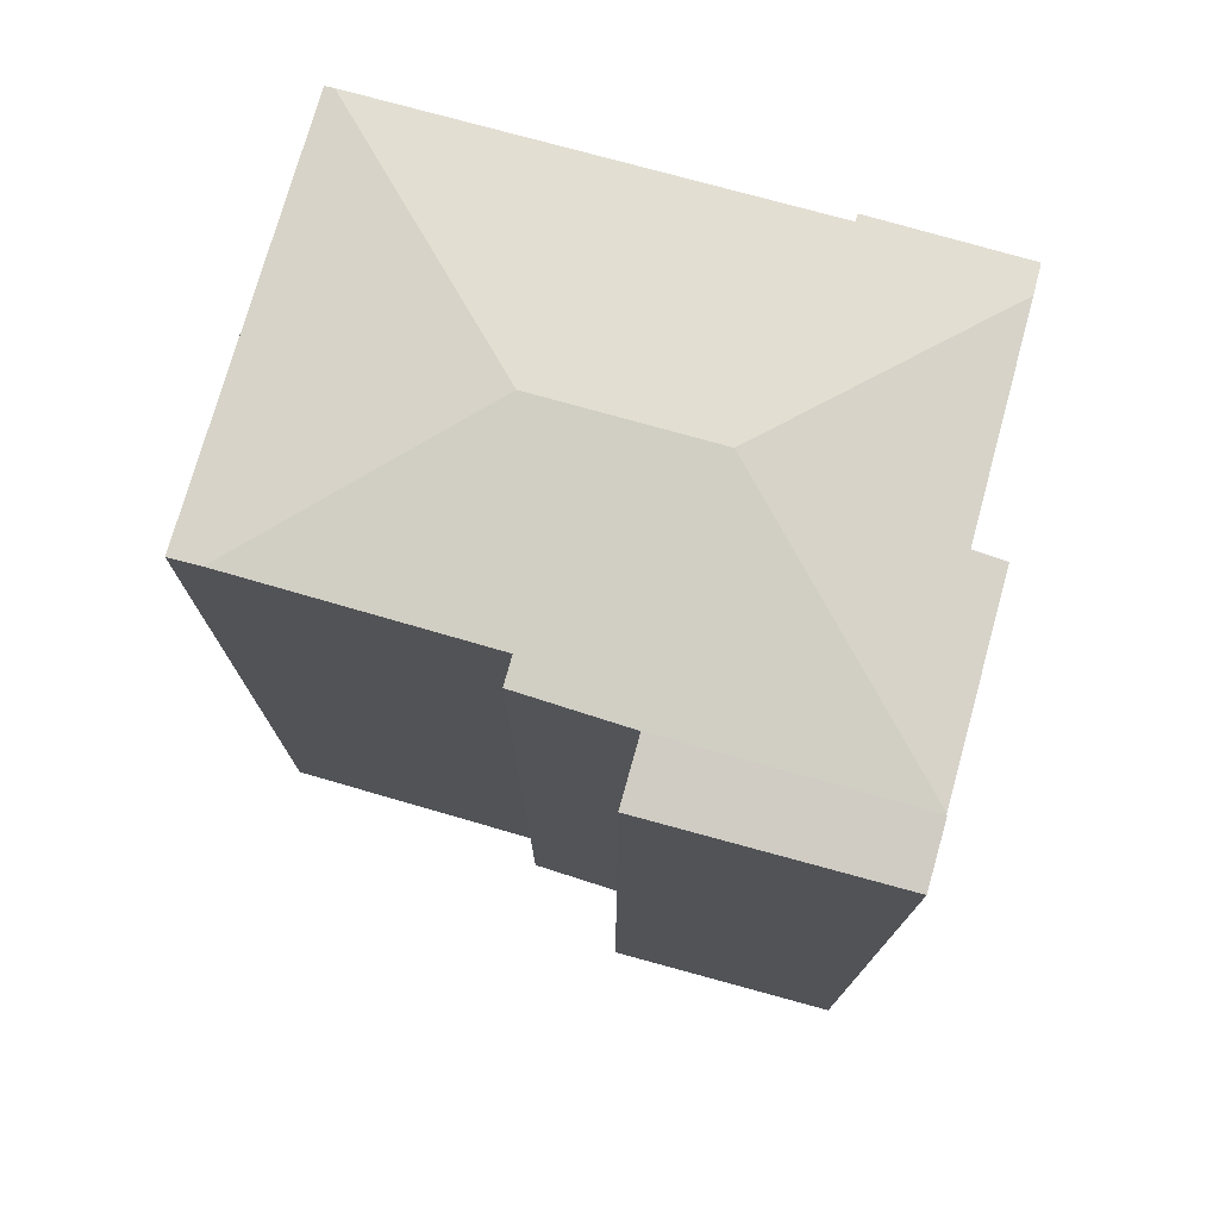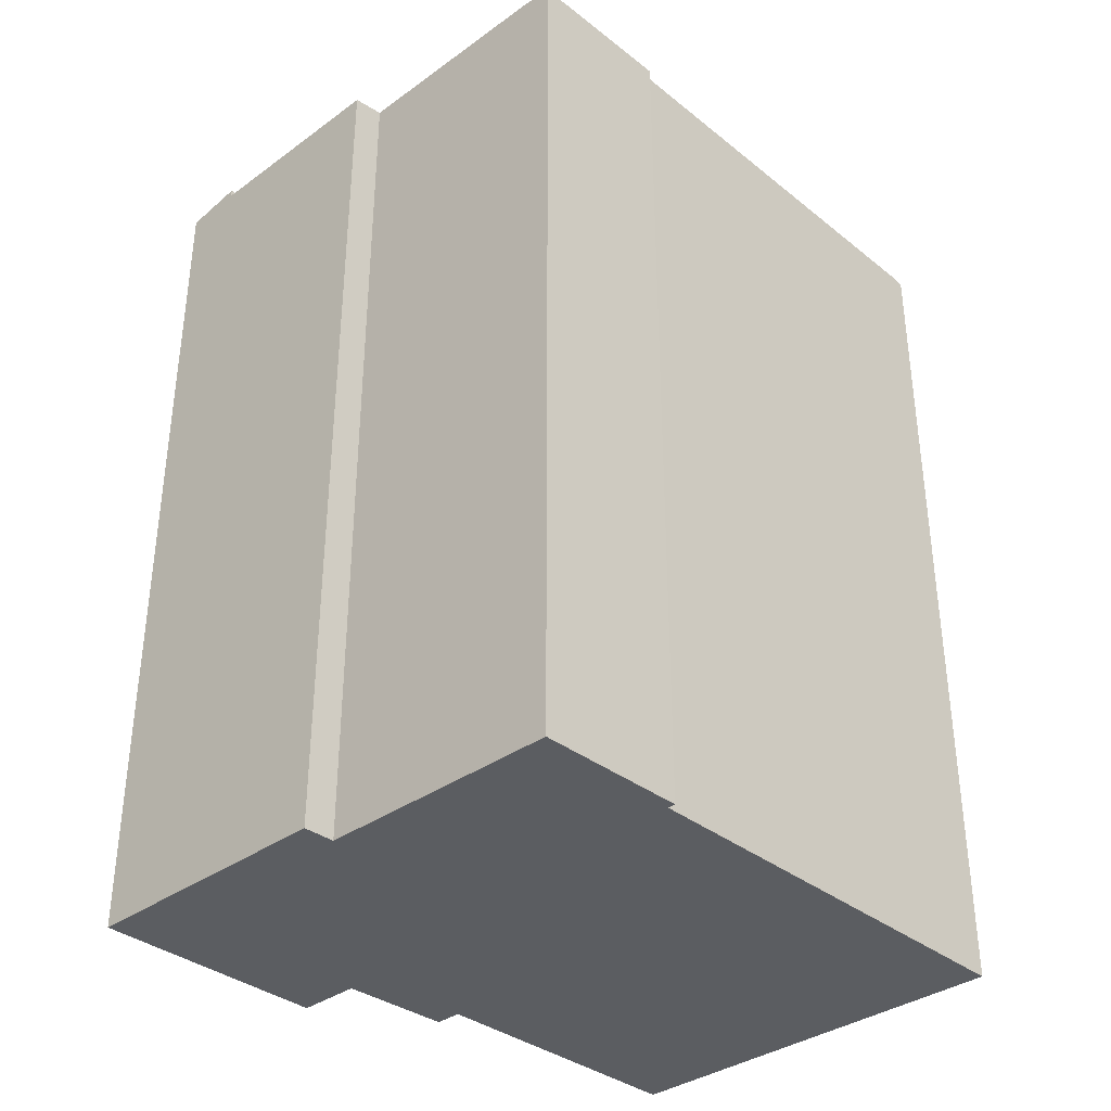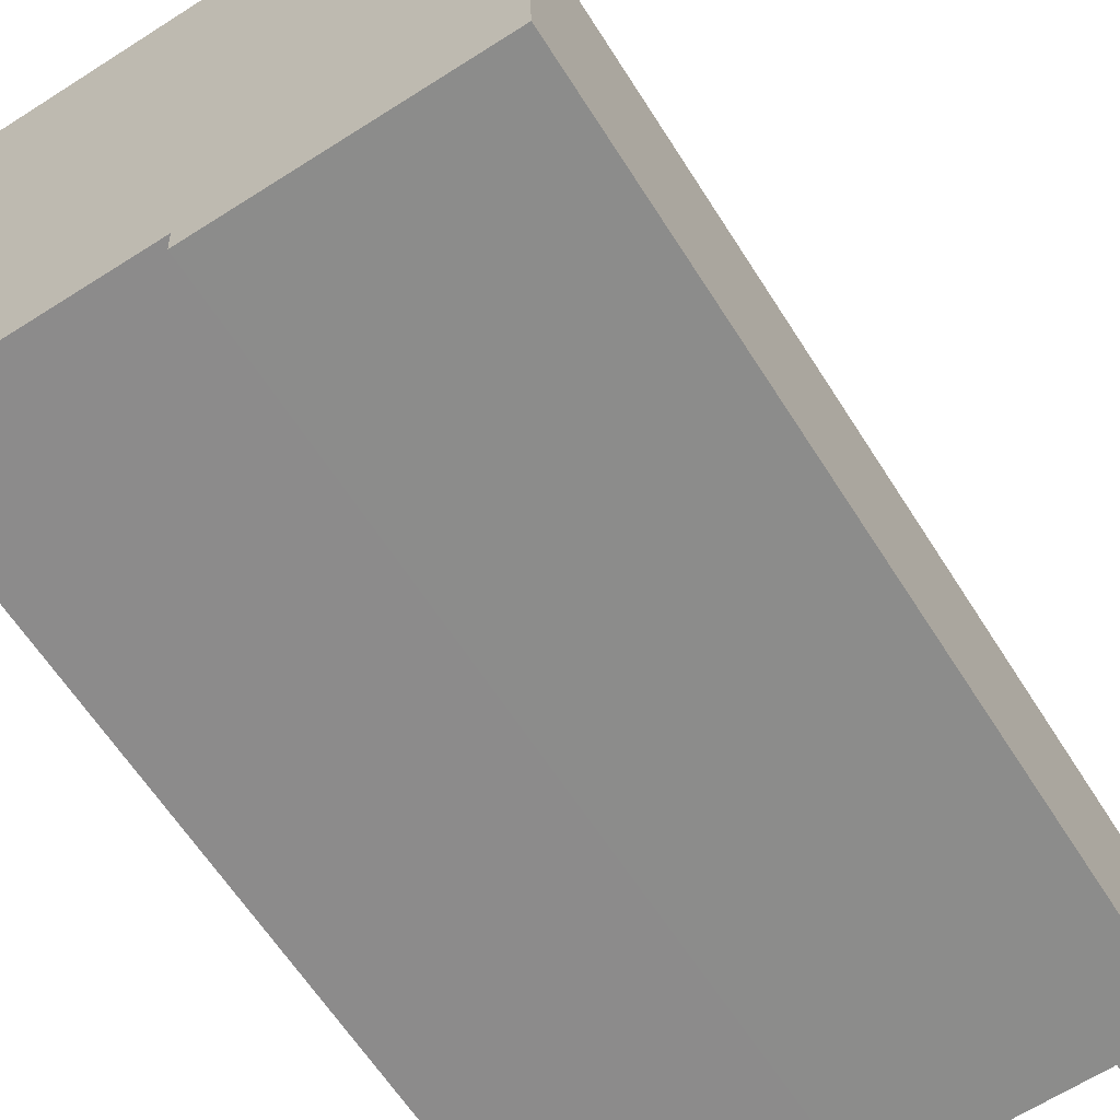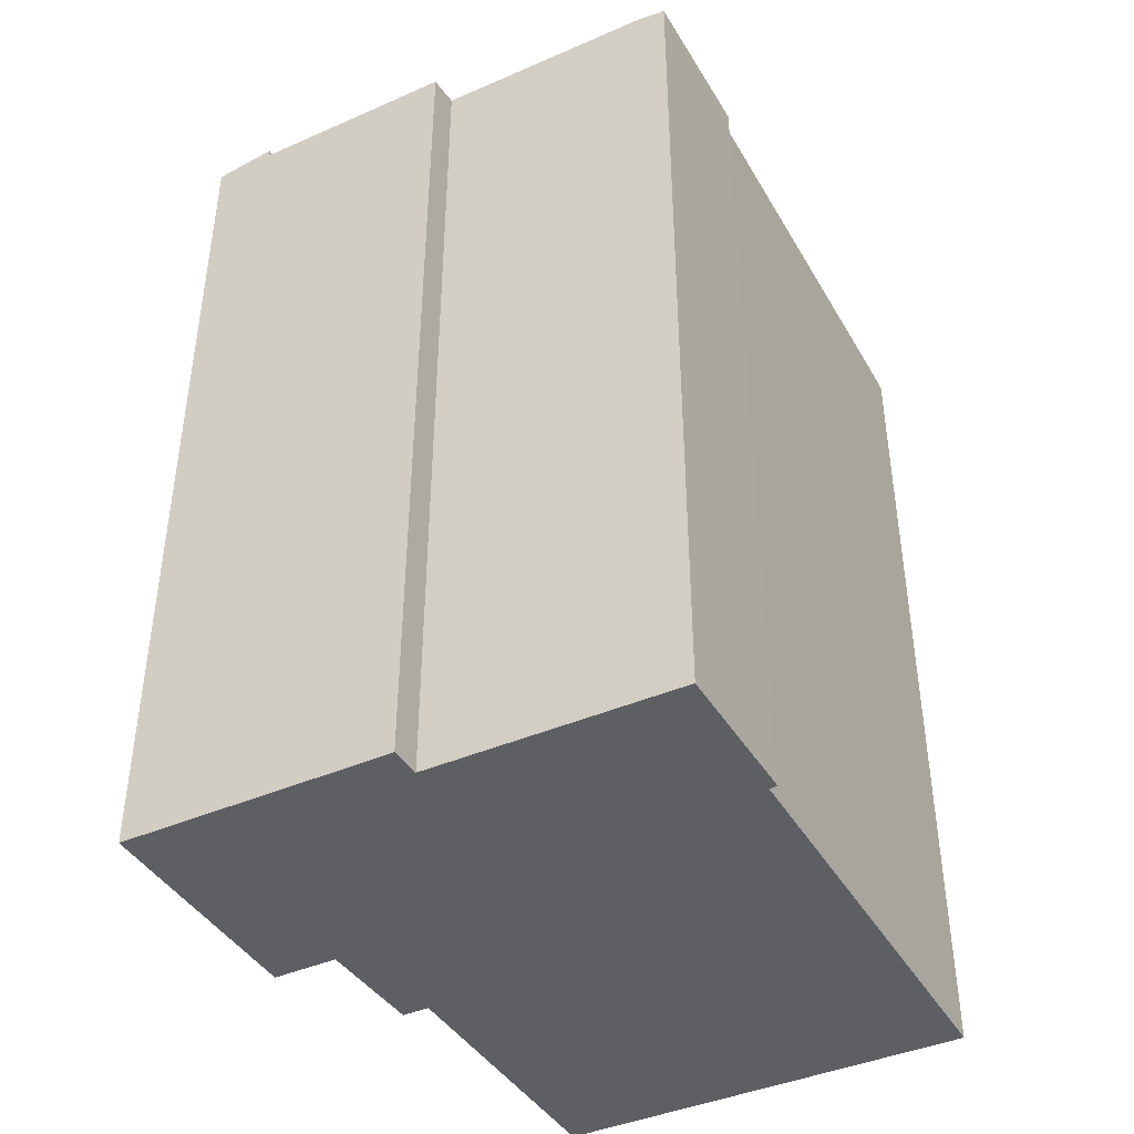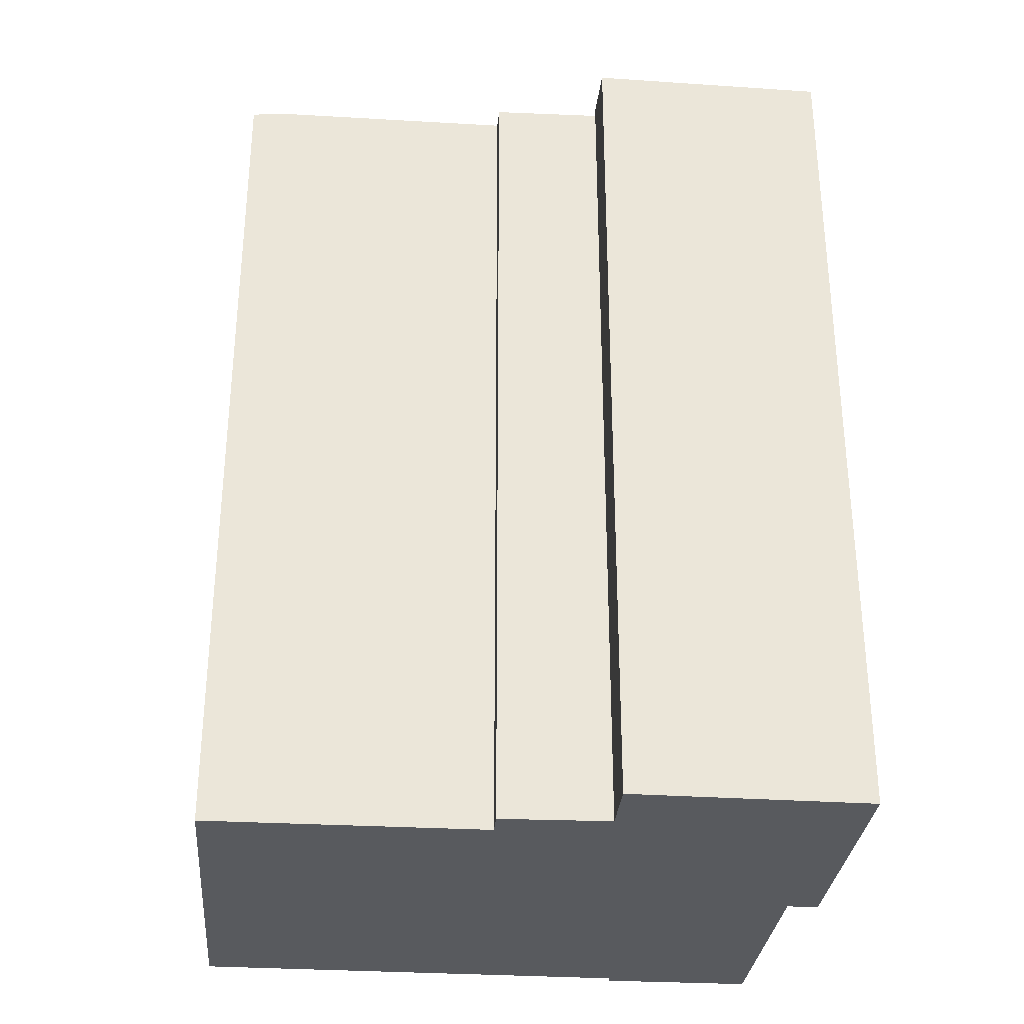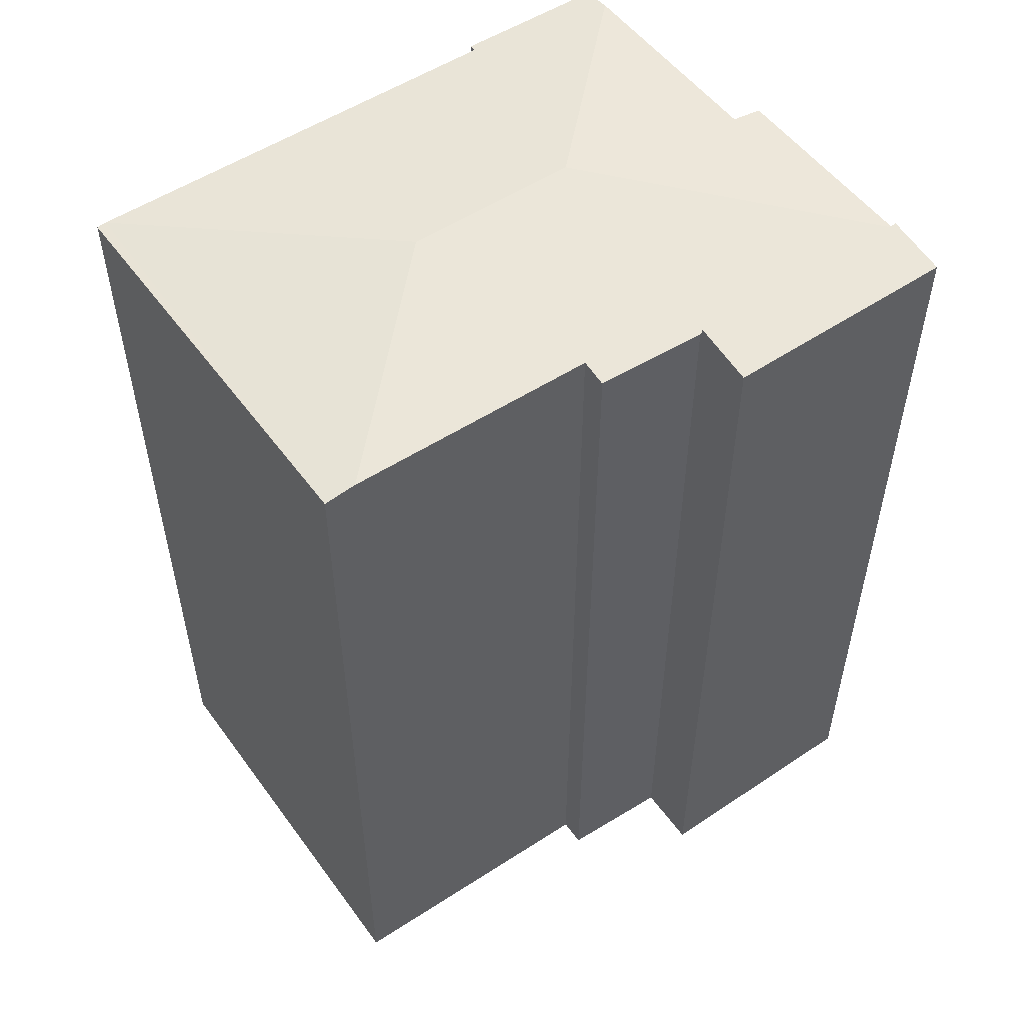
<metadata>
{"format":"obj","ext":"obj","renderer":"f3d","projection":"perspective","resolution":1024,"background":"white","views":[{"elev":75.3,"azim":103.8,"up":"+Y"},{"elev":-35.5,"azim":-138.1,"up":"+Y"},{"elev":-63.0,"azim":32.4,"up":"+Z"},{"elev":-41.5,"azim":-153.9,"up":"+Y"},{"elev":-31.1,"azim":83.0,"up":"+Y"},{"elev":52.9,"azim":52.9,"up":"+Y"}]}
</metadata>
<code>
v  19.46 36.38 -25.69
v  10.85 36.54 -24.65
v  9.669 37.56 -16.5
v  10.94 36.38 -25.96
v  1.789 36.55 -24.9
v  9.422 37.56 -9.197
v  0.054 36.43 -1.777
v  0.012 36.43 -0.384
v  0.274 36.42 -8.948
v  0.334 36.42 -10.9
v  0.376 36.42 -12.27
v  0.379 36.42 -12.35
v  0.498 36.42 -16.26
v  0.524 36.42 -17.13
v  0.569 36.42 -18.59
v  0.337 36.38 -20.83
v  0.513 36.39 -24.93
v  9.651 37.56 -15.99
v  0.258 36.38 -19.01
v  0.242 36.38 -18.62
v  17.27 36.38 0.551
v  0 36.38 2.228e-15
v  17.32 36.54 -0.763
v  17.74 36.53 -11.17
v  18.87 36.4 -11.12
v  19.18 36.38 -15.71
v  19.19 36.38 -15.74
v  19.24 36.37 -15.74
v  19.58 36.37 -25.69
v  19.19 9.64e-16 -15.74
v  19.18 9.62e-16 -15.71
v  18.87 6.811e-16 -11.12
v  19.24 9.639e-16 -15.74
v  19.58 1.573e-15 -25.69
v  17.27 -3.374e-17 0.551
v  17.74 6.839e-16 -11.17
v  17.32 4.672e-17 -0.763
v  0.569 1.138e-15 -18.59
v  0.242 1.14e-15 -18.62
v  0 0 0
v  10.94 1.59e-15 -25.96
v  19.46 1.573e-15 -25.69
v  10.85 1.509e-15 -24.65
v  0.513 1.527e-15 -24.93
v  1.789 1.524e-15 -24.9
v  0.337 1.276e-15 -20.83
v  0.258 1.164e-15 -19.01
v  0.498 9.955e-16 -16.26
v  0.274 5.479e-16 -8.948
v  0.524 1.049e-15 -17.13
v  0.334 6.674e-16 -10.9
v  0.379 7.565e-16 -12.35
v  0.376 7.514e-16 -12.27
v  0.054 1.088e-16 -1.777
v  0.012 2.351e-17 -0.384
v  19.58 36.72 -25.69
v  21.88 36.35 -15.64
v  22.13 36.35 -25.61
v  19.24 36.73 -15.74
v  21.88 9.578e-16 -15.64
v  22.13 1.568e-15 -25.61
g defaultobject
f 1 2 3
f 2 1 4
f 3 2 5
f 6 7 8
f 7 6 9
f 9 6 10
f 10 6 11
f 11 6 12
f 12 6 13
f 13 6 14
f 14 6 15
f 15 6 16
f 16 6 17
f 17 6 5
f 5 6 18
f 5 18 3
f 15 19 20
f 19 15 16
f 21 8 22
f 8 21 6
f 6 21 23
f 24 6 23
f 6 24 18
f 18 24 25
f 18 25 26
f 18 26 3
f 3 26 1
f 1 26 27
f 1 27 28
f 1 28 29
f 26 30 27
f 30 26 25
f 30 25 31
f 31 25 32
f 33 29 28
f 29 33 34
f 21 24 23
f 24 21 35
f 24 35 36
f 36 35 37
f 30 28 27
f 28 30 33
f 20 38 15
f 38 20 39
f 40 21 22
f 21 40 35
f 36 25 24
f 25 36 32
f 29 4 1
f 4 29 34
f 4 34 41
f 41 34 42
f 43 5 2
f 5 43 17
f 17 43 44
f 44 43 45
f 4 43 2
f 43 4 41
f 44 16 17
f 16 44 19
f 19 44 20
f 20 44 46
f 20 46 47
f 20 47 39
f 38 14 15
f 14 38 13
f 13 38 12
f 12 38 11
f 11 38 10
f 10 38 9
f 9 38 7
f 7 38 8
f 8 38 22
f 22 38 48
f 22 48 49
f 22 49 40
f 48 38 50
f 49 48 51
f 51 48 52
f 51 52 53
f 40 49 54
f 40 54 55
f 33 30 34
f 32 36 31
f 42 43 41
f 43 42 54
f 54 42 55
f 55 42 40
f 40 42 36
f 40 36 37
f 40 37 35
f 36 42 34
f 36 34 30
f 36 30 31
f 45 46 44
f 46 45 43
f 46 43 47
f 47 43 39
f 39 43 38
f 38 43 50
f 50 43 48
f 48 43 52
f 52 43 51
f 51 43 49
f 49 43 54
f 56 57 58
f 57 56 59
f 33 57 59
f 57 33 60
f 57 61 58
f 61 57 60
f 58 34 56
f 34 58 61
f 56 33 59
f 33 56 34
f 33 61 60
f 61 33 34

</code>
